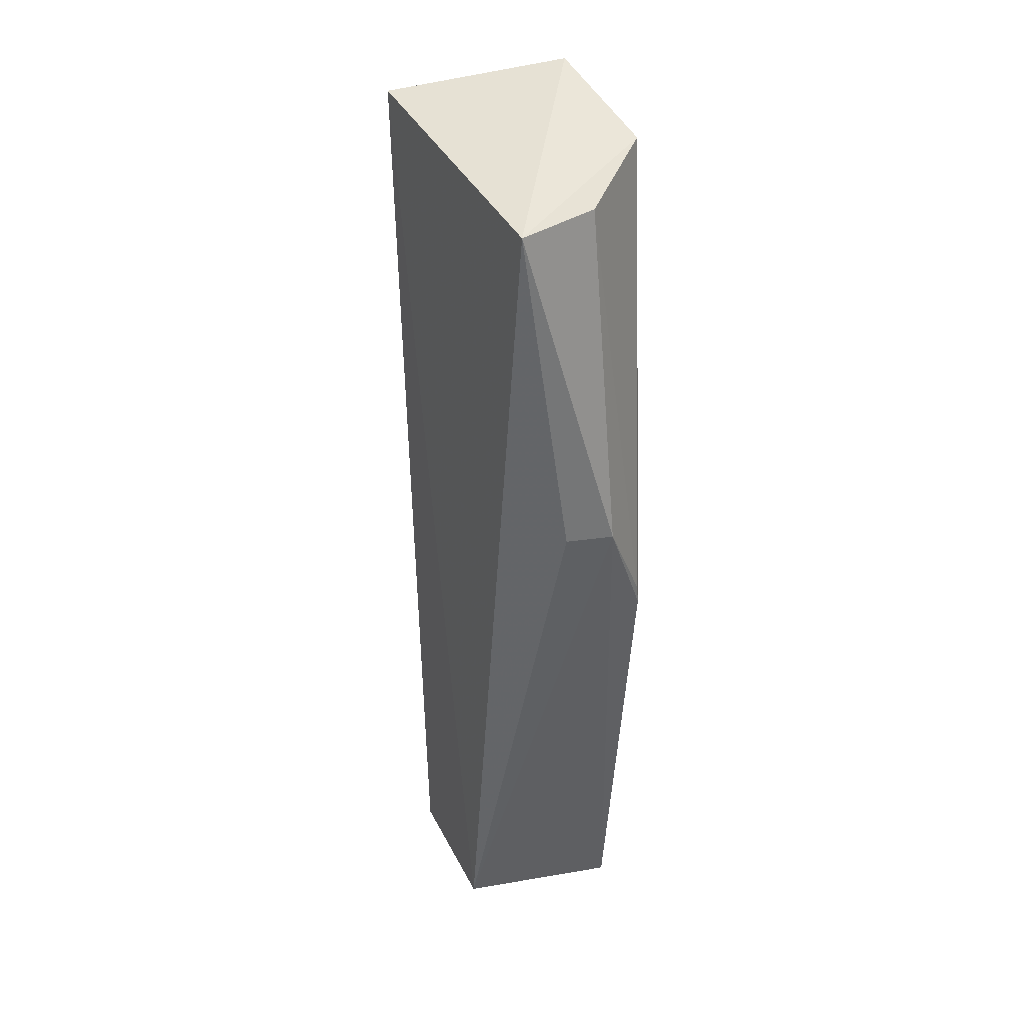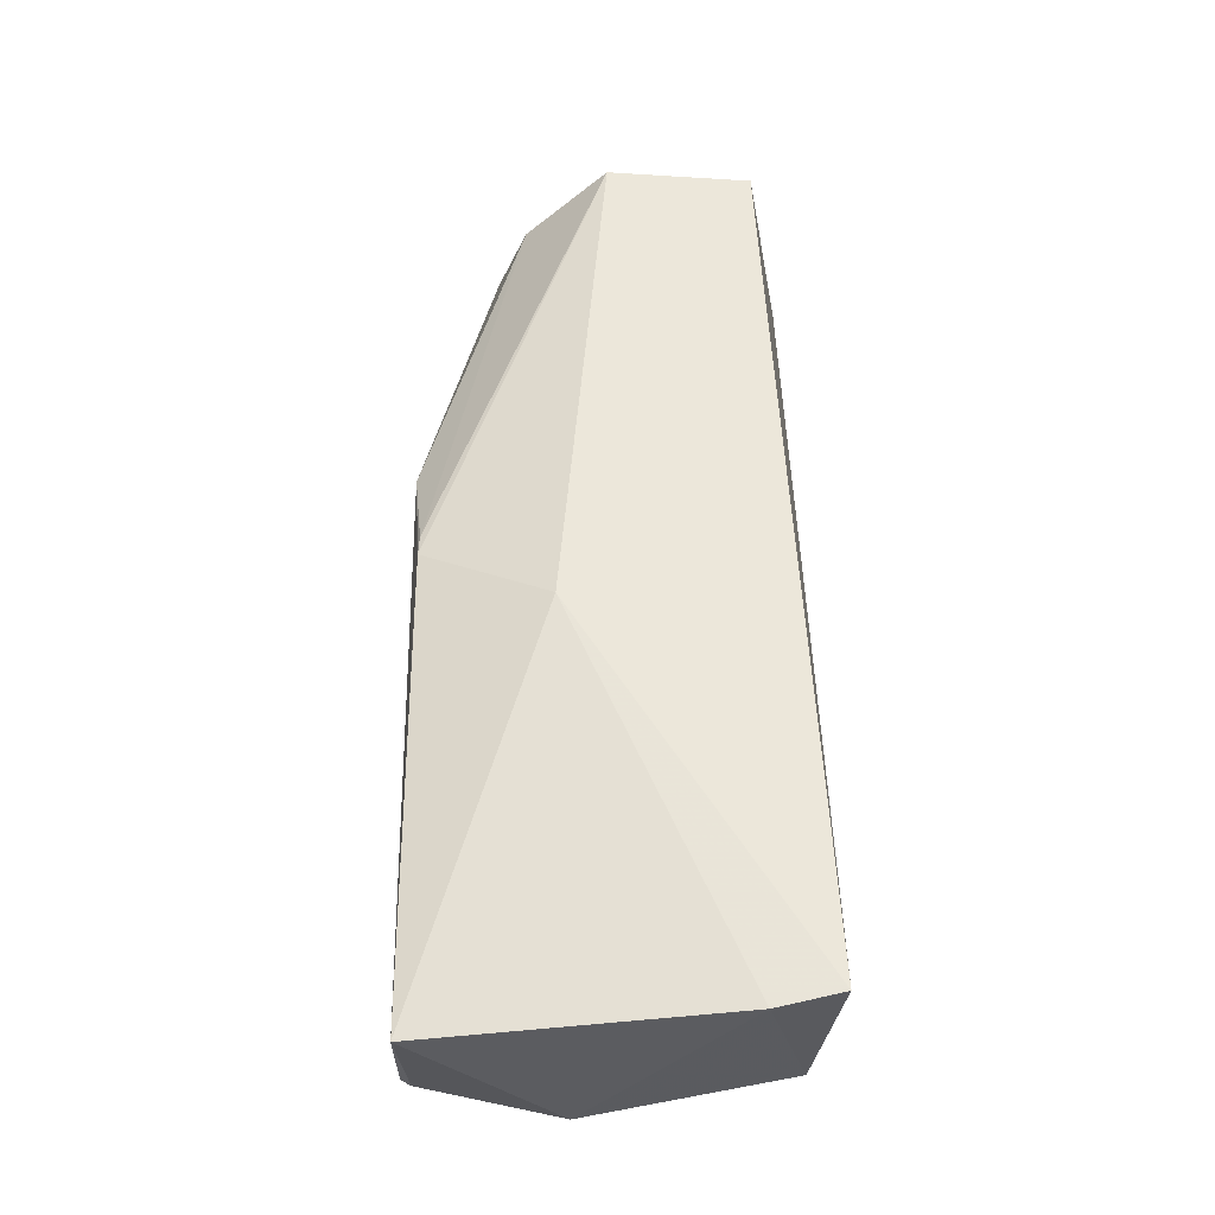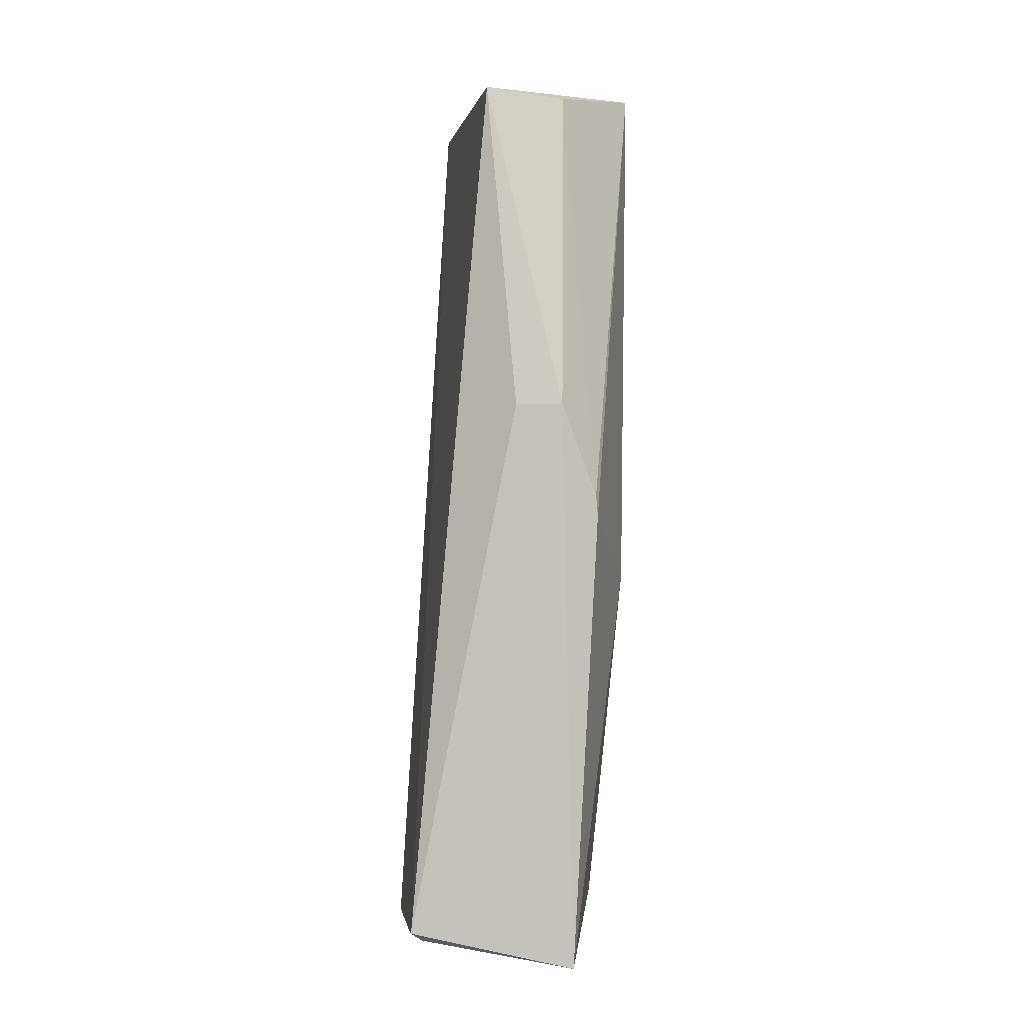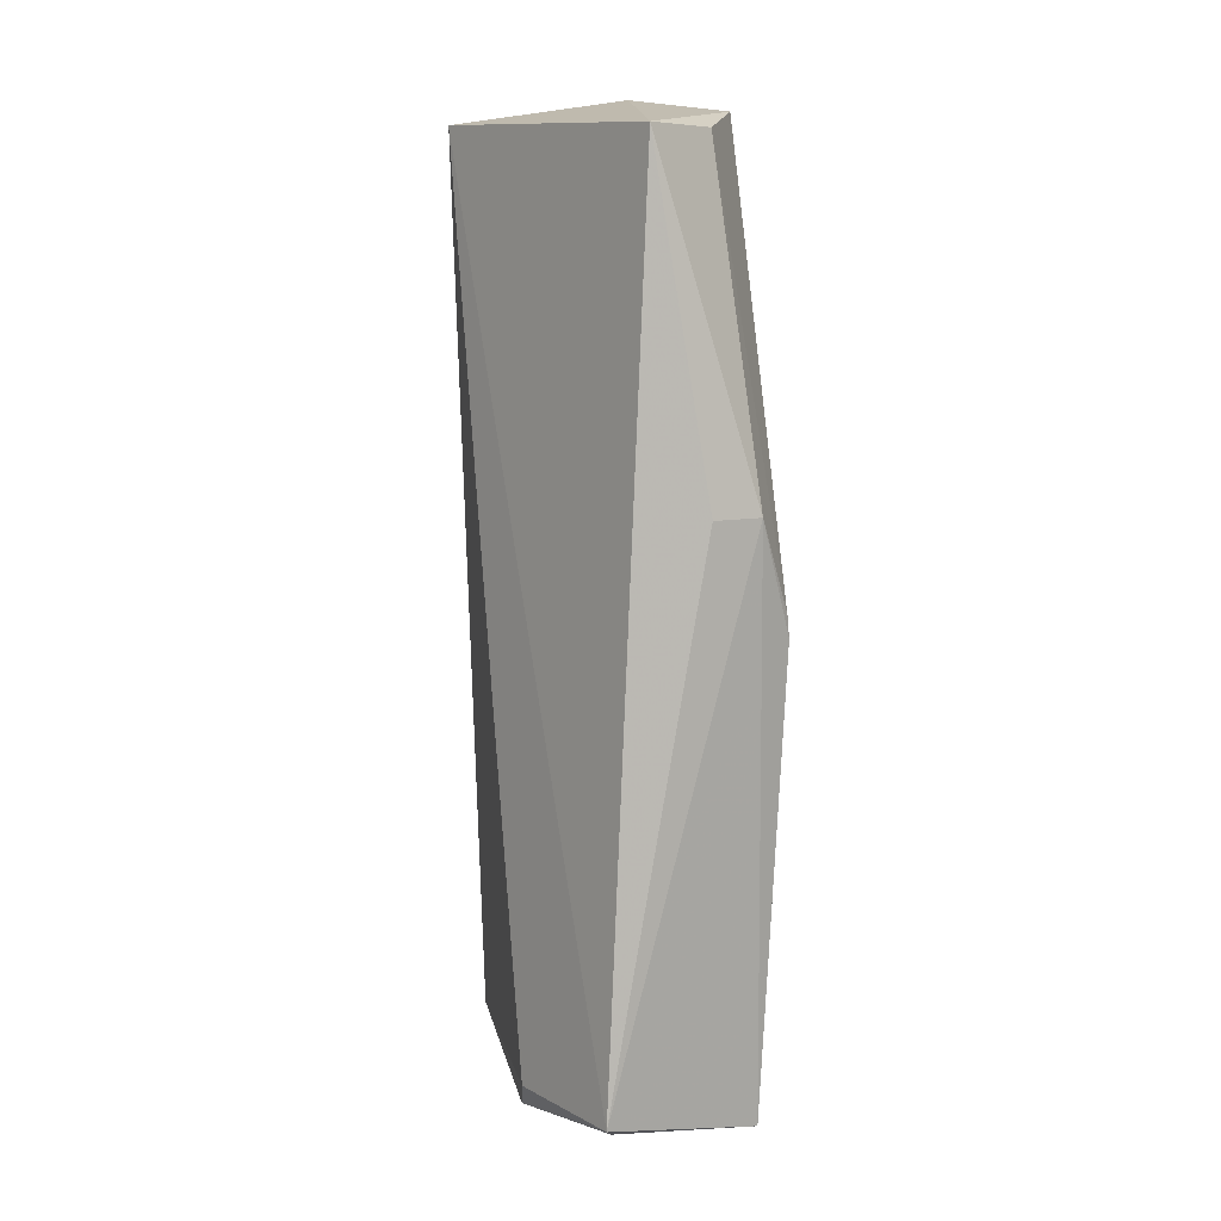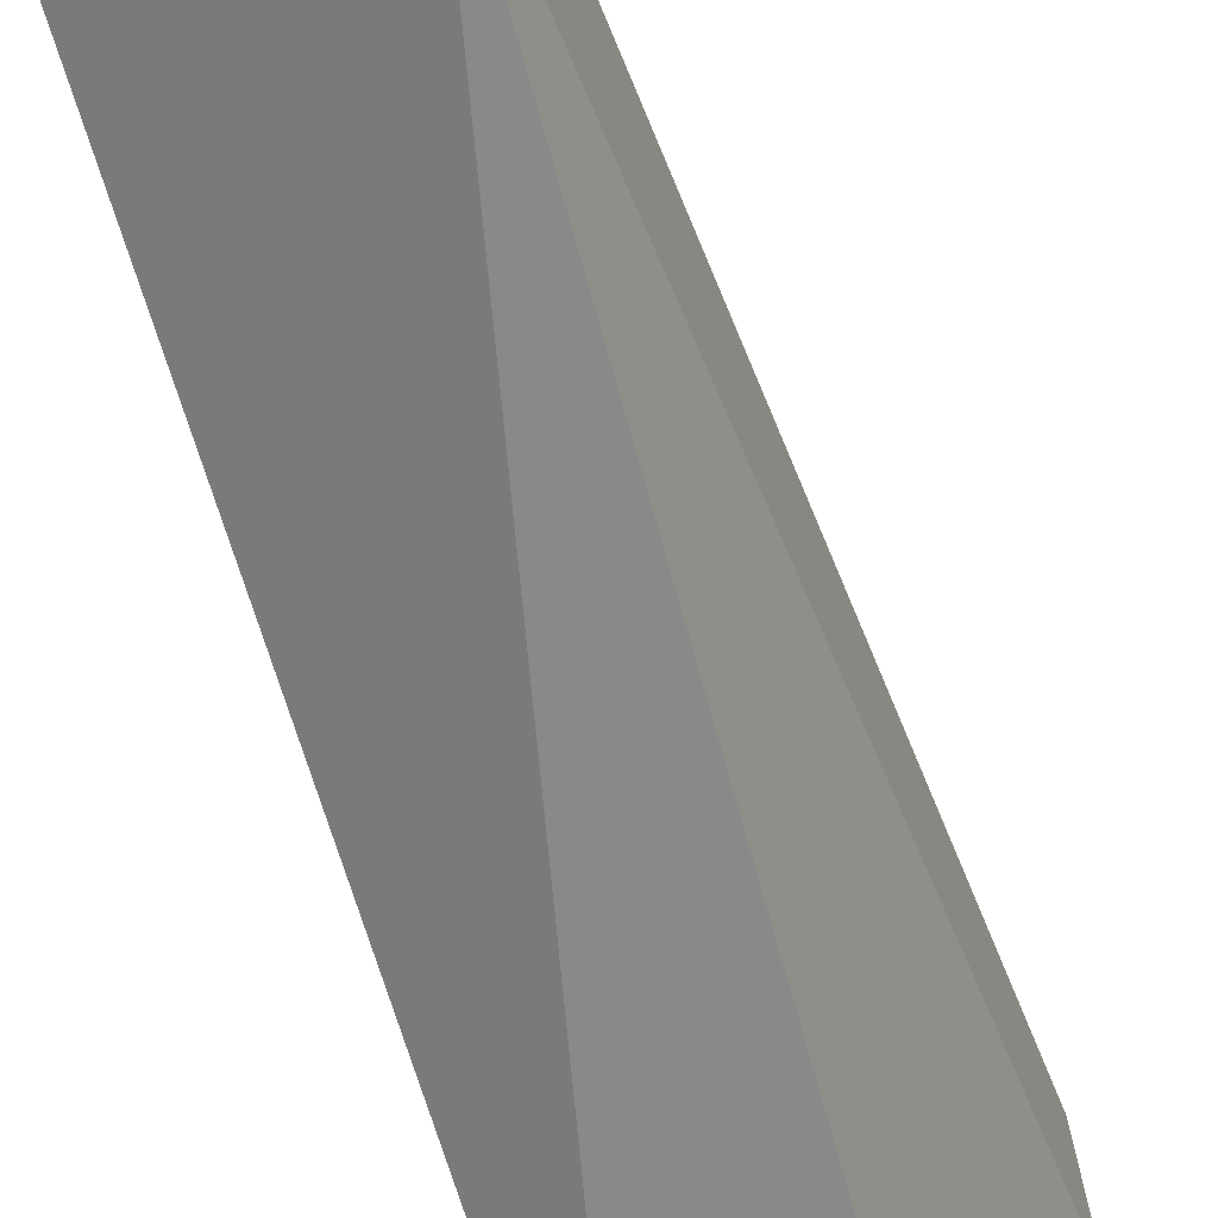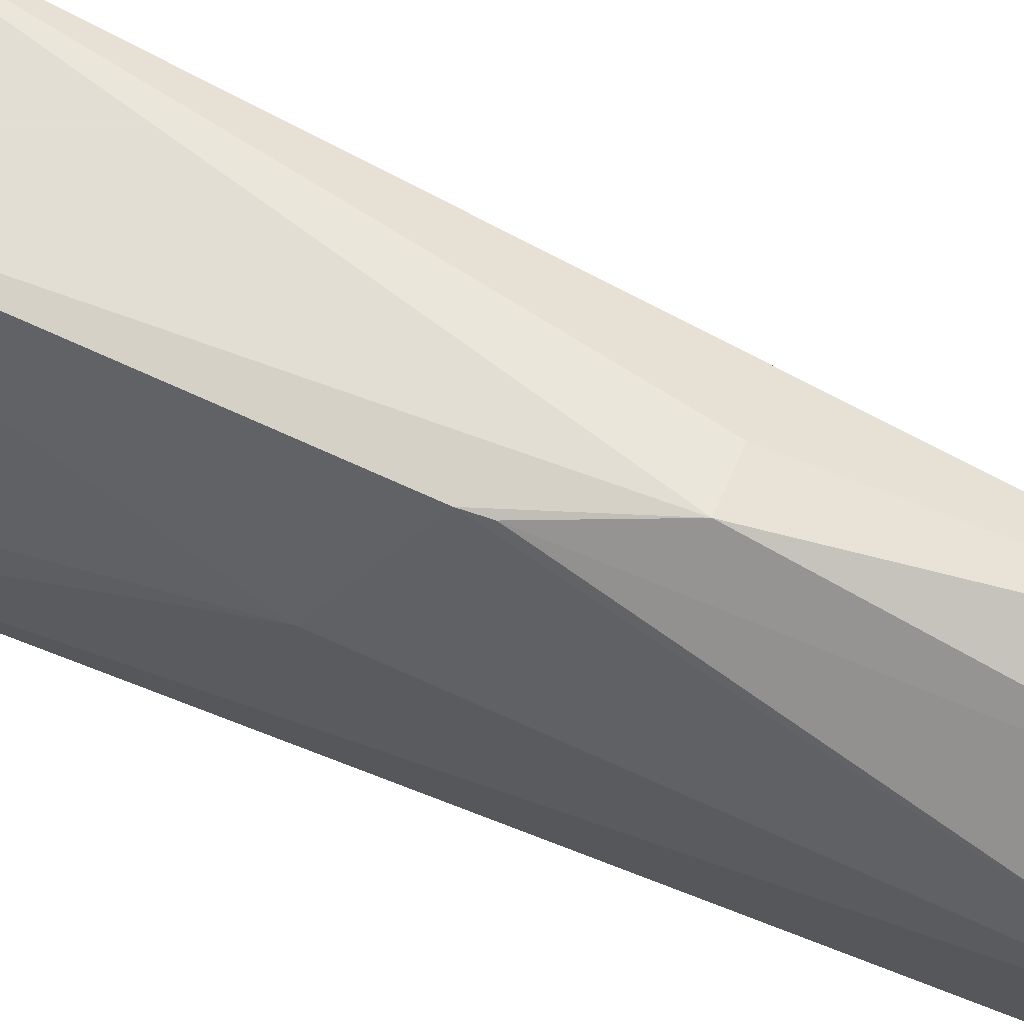
<metadata>
{"format":"obj","ext":"obj","renderer":"f3d","projection":"perspective","resolution":1024,"background":"white","views":[{"elev":43.0,"azim":-22.2,"up":"+Y"},{"elev":-35.7,"azim":86.0,"up":"+Y"},{"elev":1.4,"azim":-5.3,"up":"+Y"},{"elev":13.2,"azim":-33.9,"up":"+Y"},{"elev":-62.3,"azim":-164.3,"up":"+Z"},{"elev":68.9,"azim":112.0,"up":"+Z"}]}
</metadata>
<code>
v 0.03452 0.01315 0.04403
v 0.0354 -0.02554 0.04337
v 0.03988 0.03666 0.02234
v 0.02824 0.0351 0.0193
v 0.02426 -0.02291 0.04311
v 0.0396 -0.02378 0.01939
v 0.02977 0.03543 0.03929
v 0.04064 0.03594 0.03229
v 0.02944 -0.02415 0.0203
v 0.03143 0.01317 0.04333
v 0.03701 0.005507 0.04355
v 0.03532 0.03506 0.03756
v 0.03991 0.000987 0.03524
v 0.02383 -0.02336 0.03425
v 0.03912 -0.02473 0.02366
v 0.0369 0.006928 0.04348
v 0.02442 -0.0251 0.03325
v 0.02503 -0.02358 0.04243
f 5 2 1
f 6 4 3
f 7 3 4
f 7 4 5
f 8 3 7
f 8 6 3
f 9 4 6
f 10 7 5
f 10 5 1
f 10 1 7
f 11 1 2
f 12 8 7
f 12 7 1
f 13 6 8
f 13 11 2
f 13 8 11
f 14 5 4
f 14 4 9
f 15 9 6
f 15 13 2
f 15 6 13
f 16 11 8
f 16 1 11
f 16 12 1
f 16 8 12
f 17 14 9
f 17 5 14
f 17 15 2
f 17 9 15
f 18 17 2
f 18 2 5
f 18 5 17

</code>
